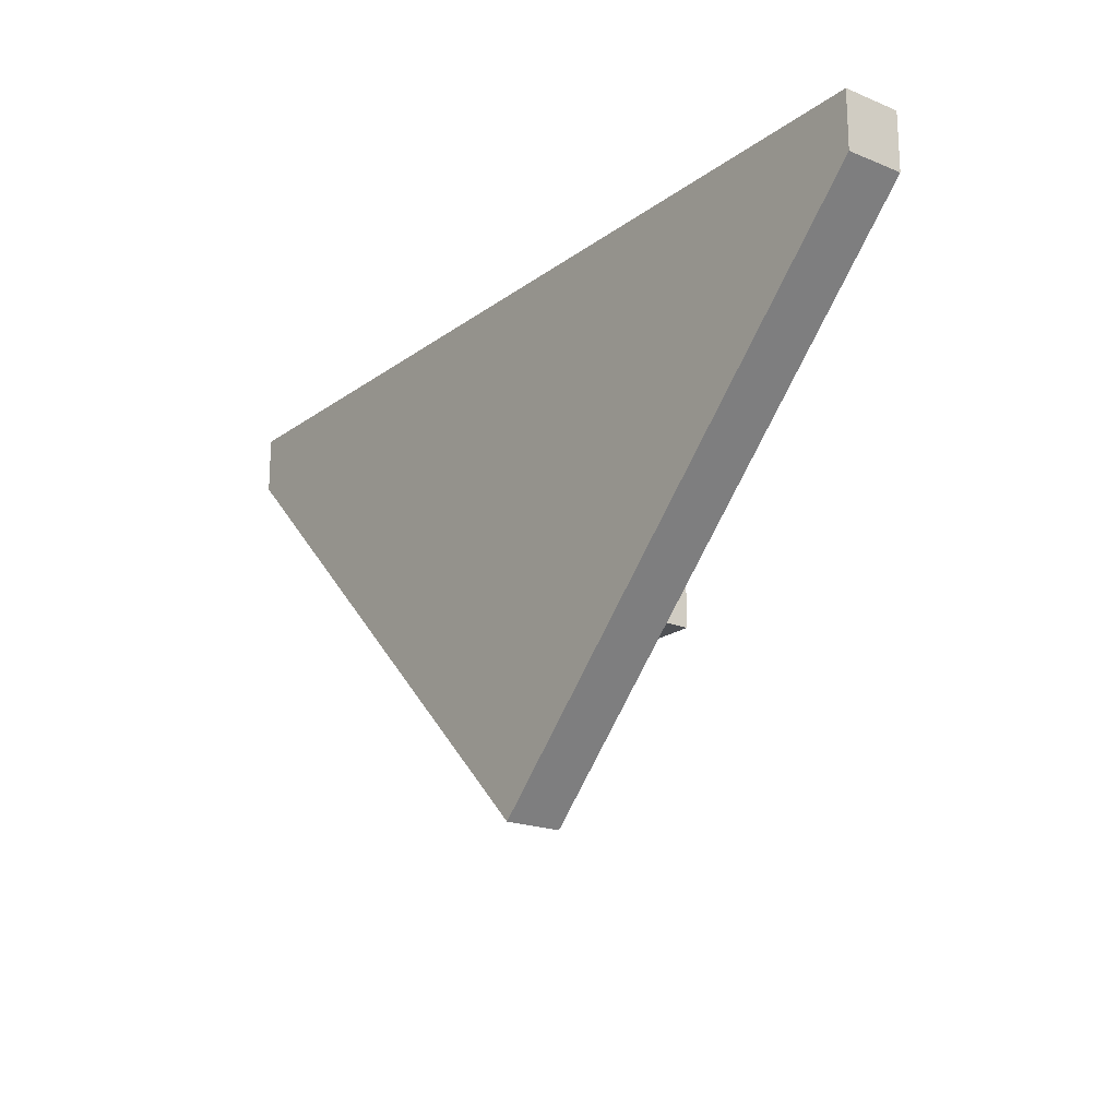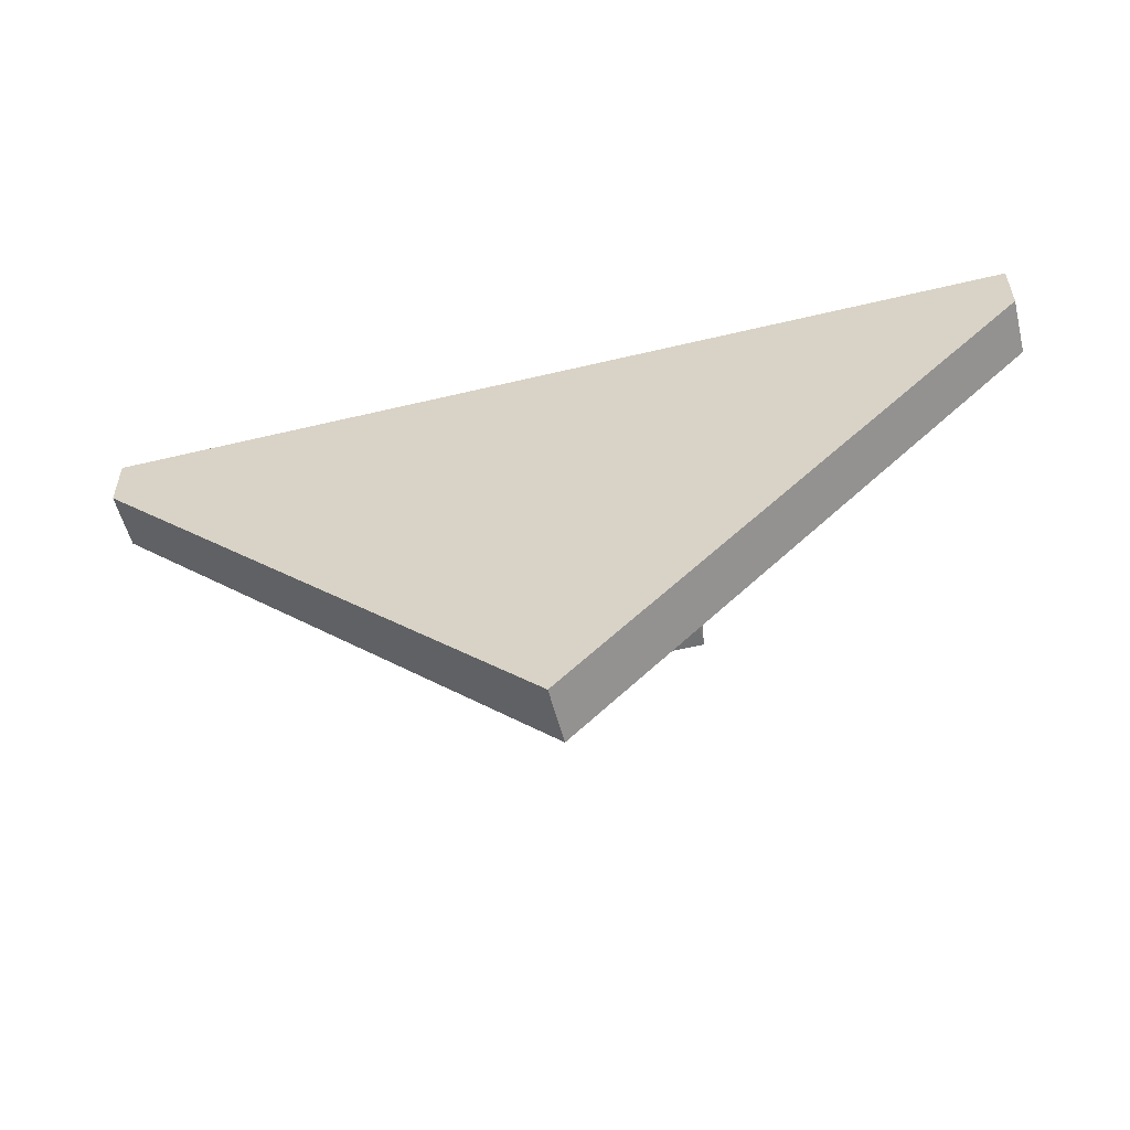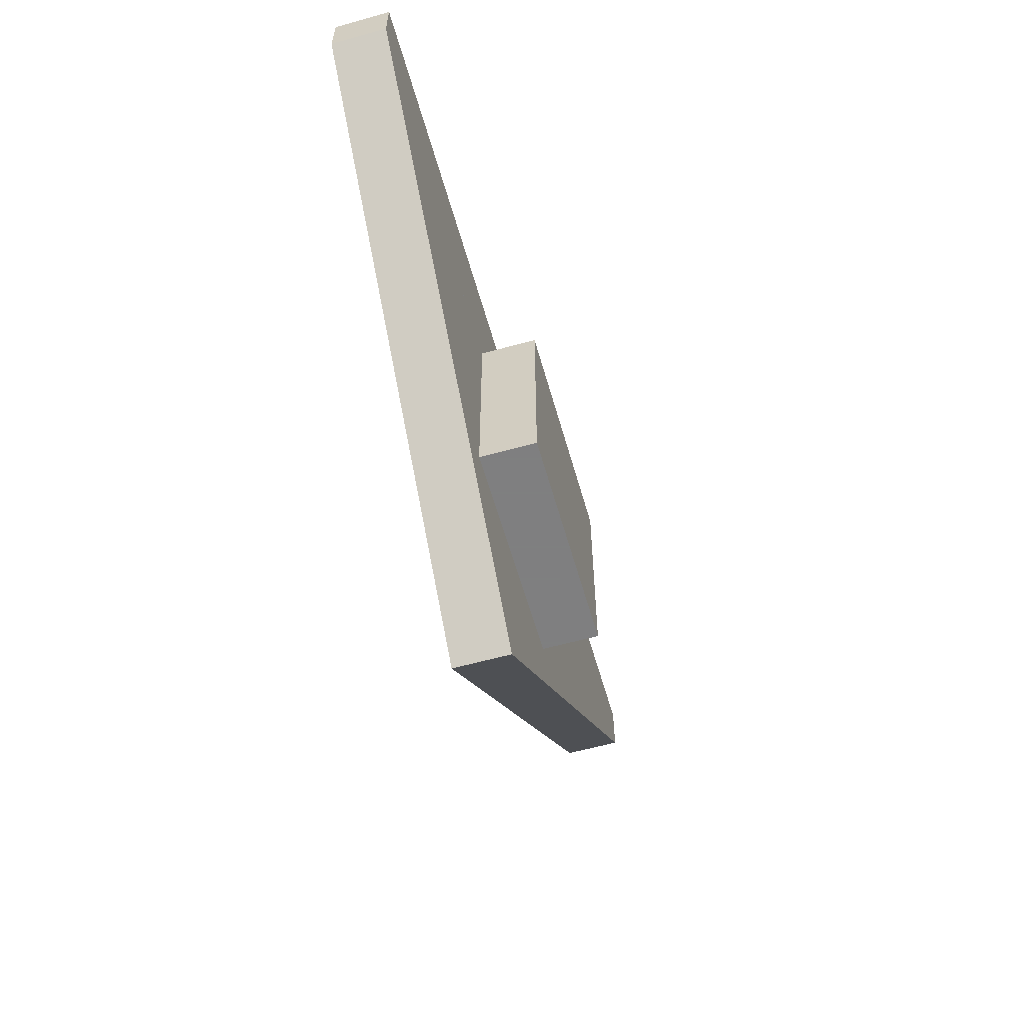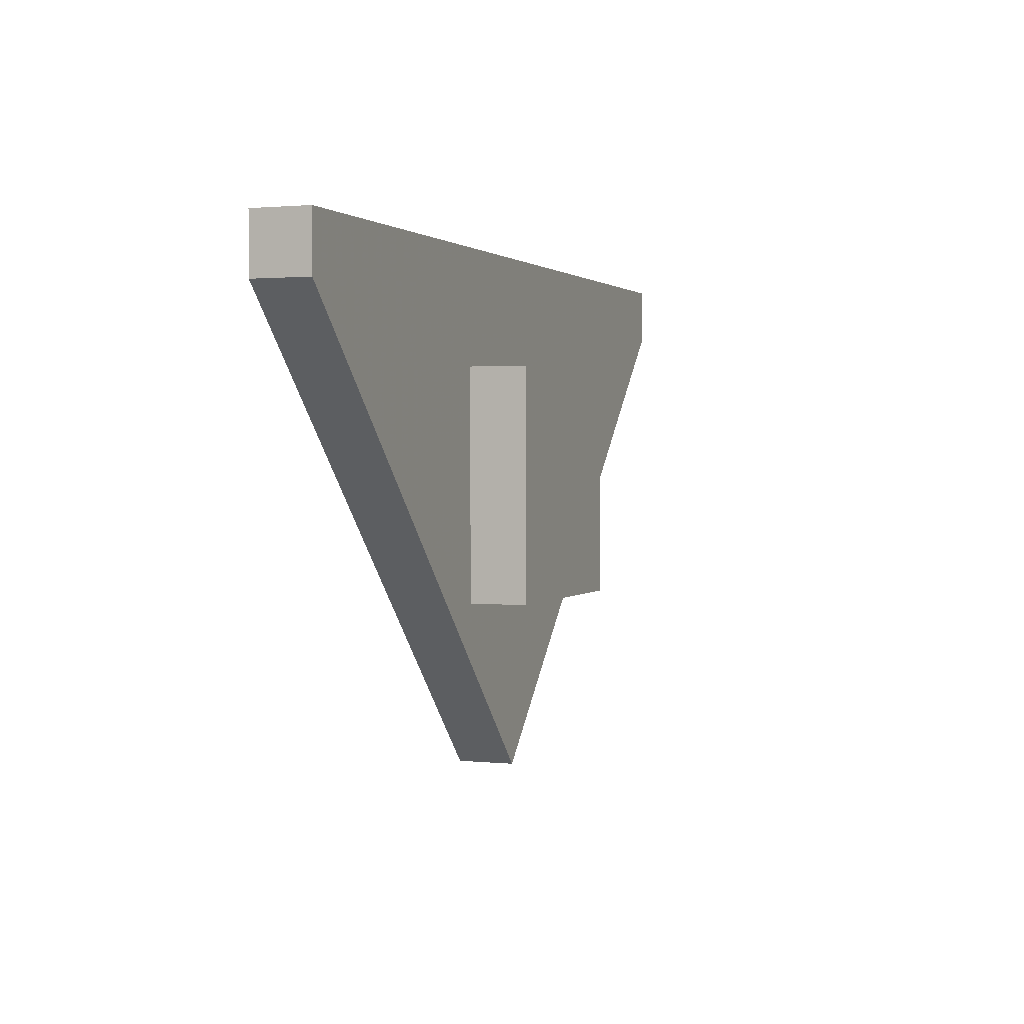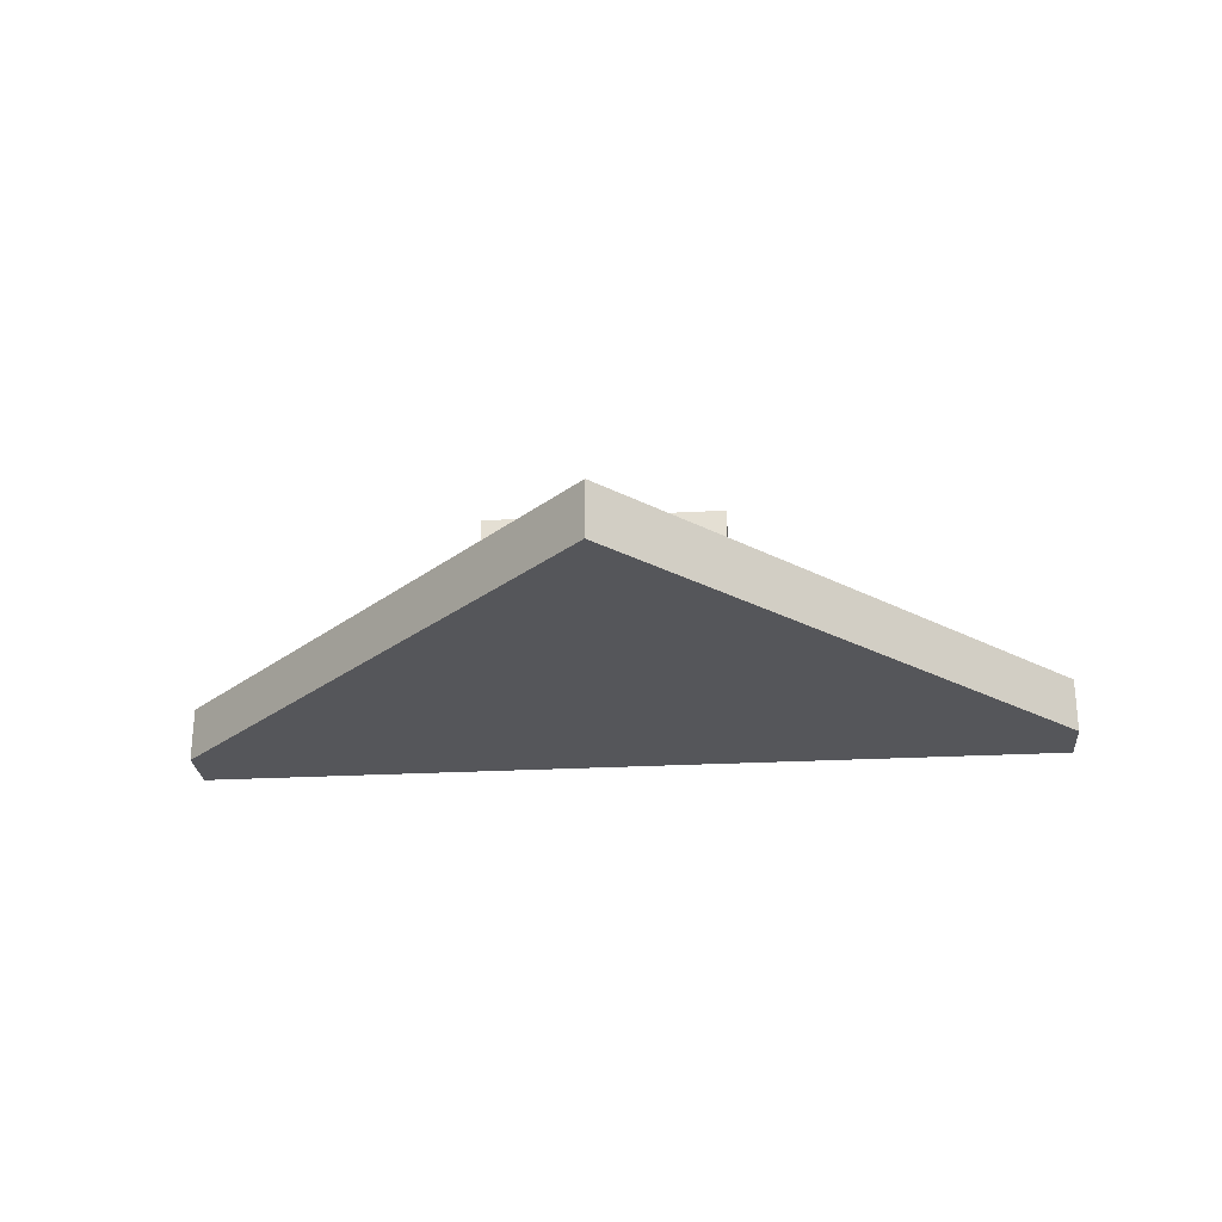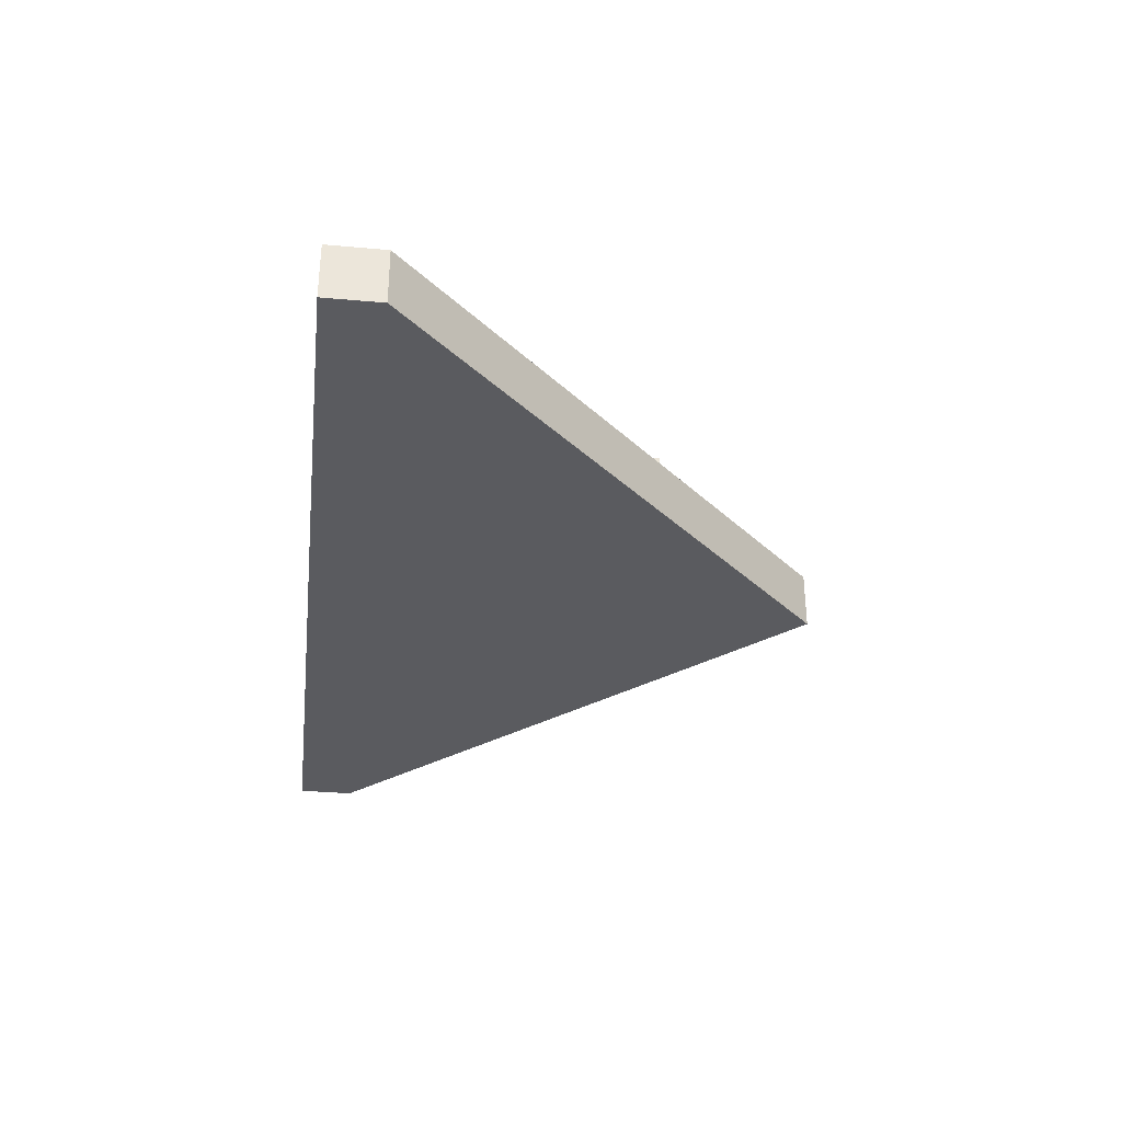
<metadata>
{"format":"obj","ext":"obj","renderer":"f3d","projection":"perspective","resolution":1024,"background":"white","views":[{"elev":-19.7,"azim":53.0,"up":"+Z"},{"elev":-55.2,"azim":14.2,"up":"+Z"},{"elev":-59.9,"azim":105.9,"up":"+Z"},{"elev":1.5,"azim":110.5,"up":"+Z"},{"elev":-25.9,"azim":-175.1,"up":"+Y"},{"elev":-32.8,"azim":82.9,"up":"+Y"}]}
</metadata>
<code>
v -96 -1112 136
v -96 -1104 128
v -96 -1112 128
v -96 -1104 136
v 32 -1104 136
v 32 -1112 128
v 32 -1104 128
v 32 -1112 136
v -88 -1104 120
v 24 -1104 120
v -16 -1104 88
v -8 -1104 88
v -16 -1104 120
v -48 -1104 88
v -56 -1104 88
v -48 -1104 120
v -32 -1104 64
v -48 -1096 88
v -48 -1096 120
v -16 -1096 120
v -16 -1096 88
v -32 -1112 64
f 1 2 3
f 1 4 2
f 5 6 7
f 5 8 6
f 1 5 4
f 1 8 5
f 4 9 2
f 4 10 9
f 4 7 10
f 4 5 7
f 11 10 12
f 11 13 10
f 9 14 15
f 9 16 14
f 15 12 17
f 16 18 14
f 16 19 18
f 20 11 21
f 20 13 11
f 18 11 14
f 18 21 11
f 16 20 19
f 16 13 20
f 19 21 18
f 19 20 21
f 8 22 6
f 8 3 22
f 8 1 3
f 17 6 22
f 17 7 6
f 22 2 17
f 22 3 2

</code>
